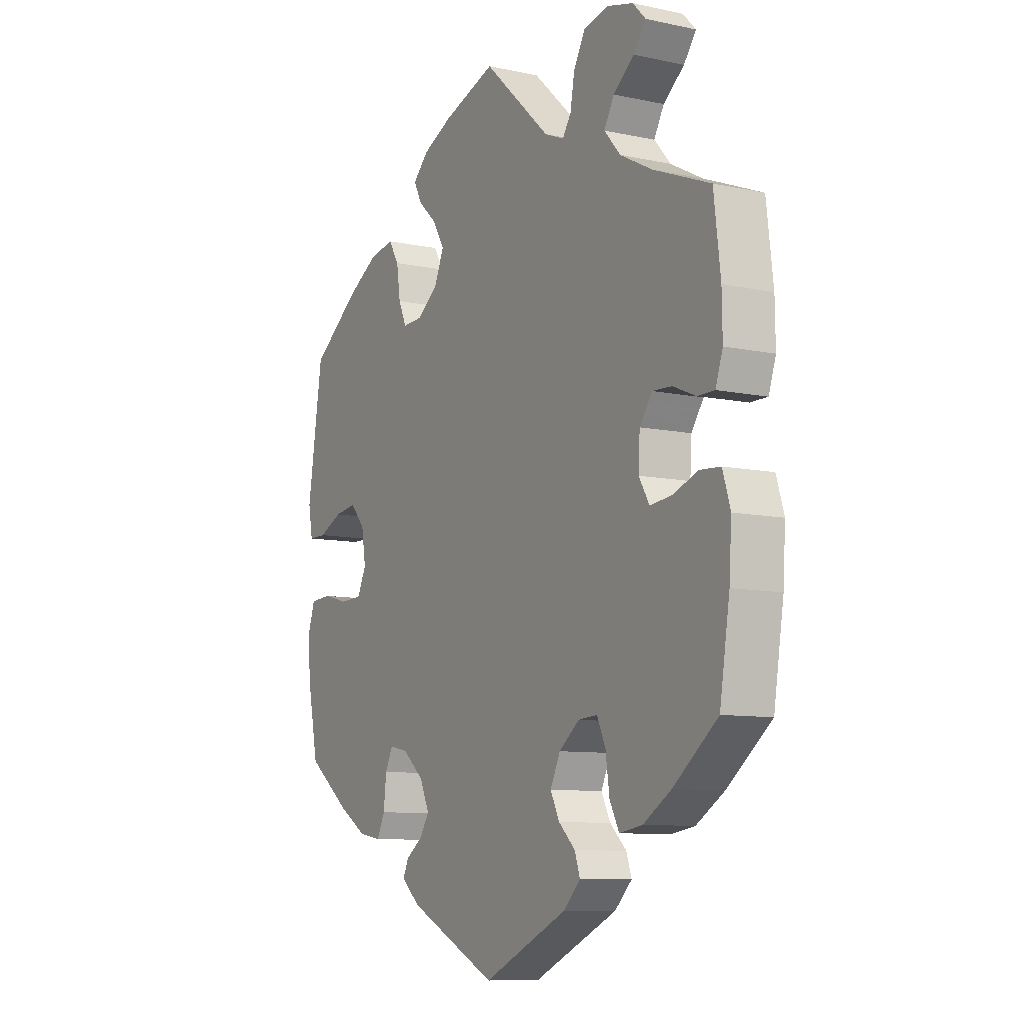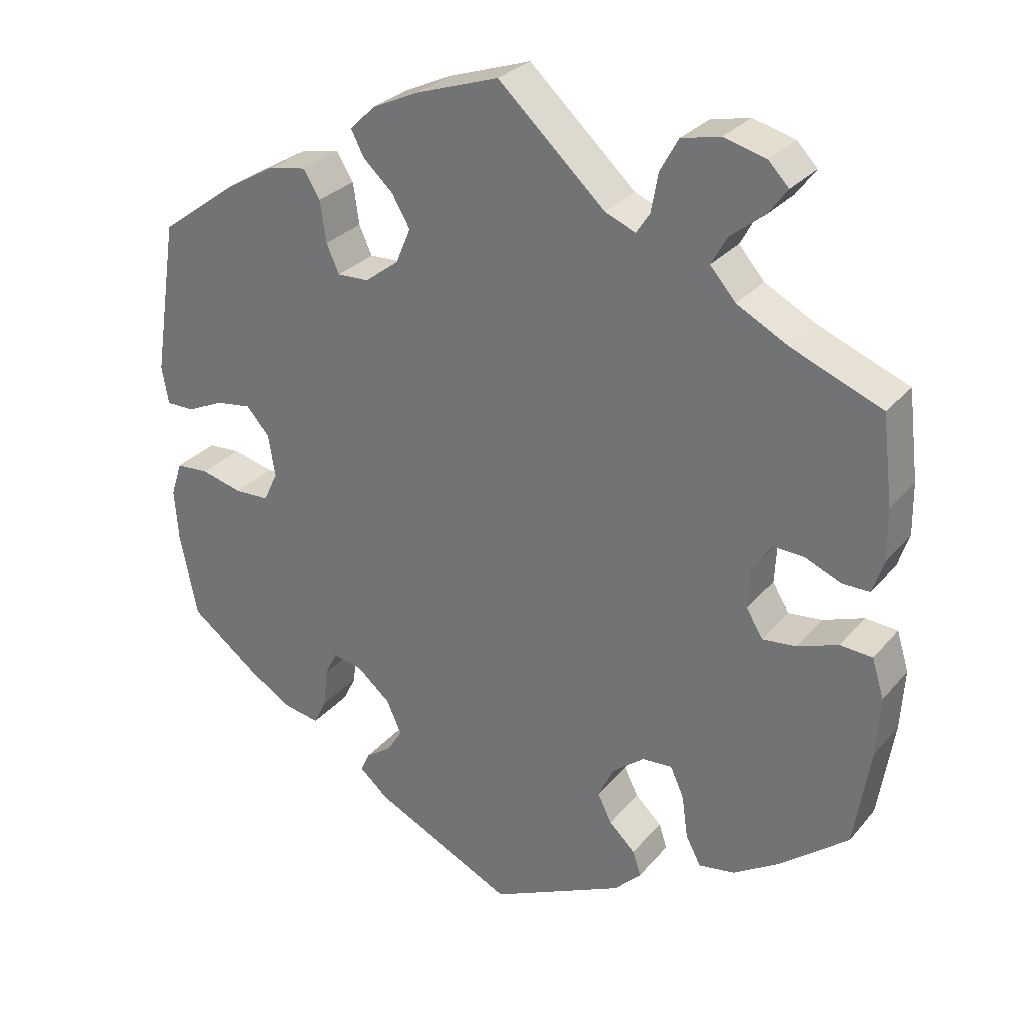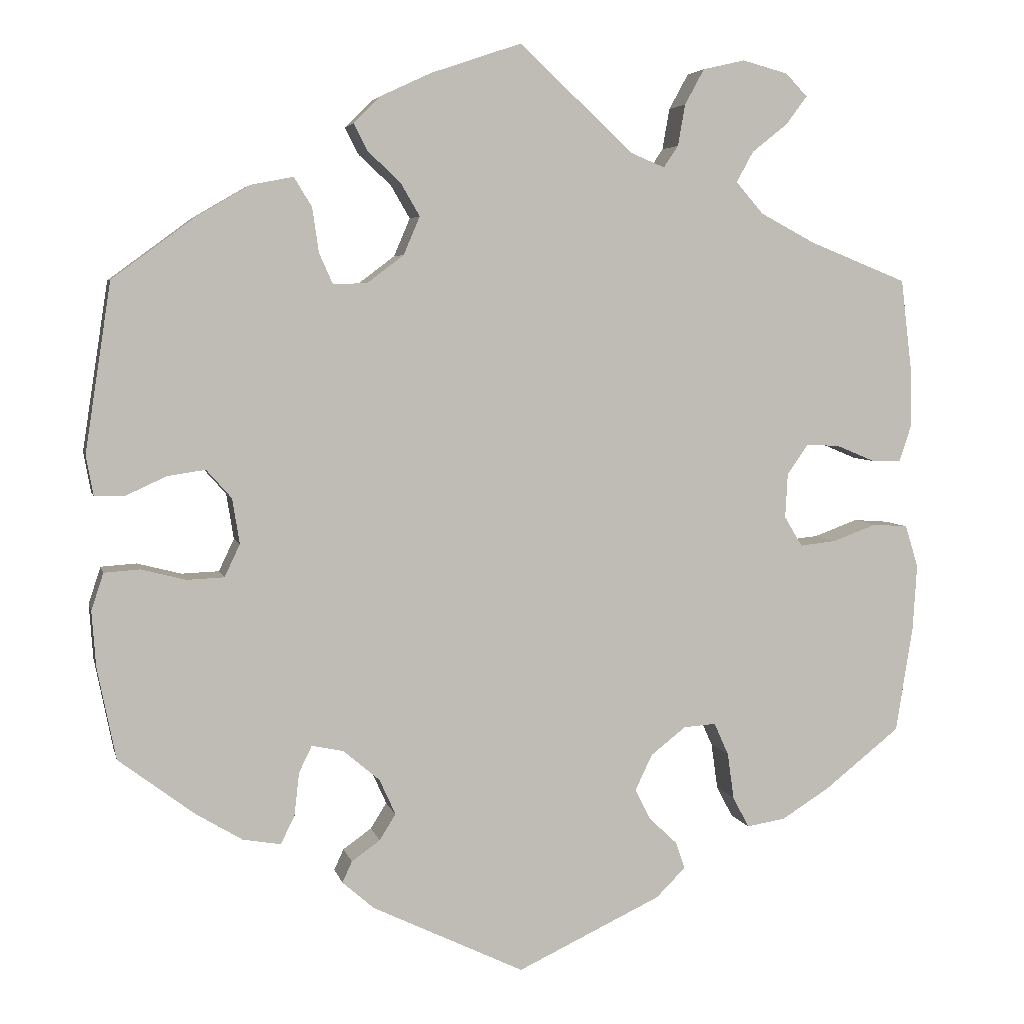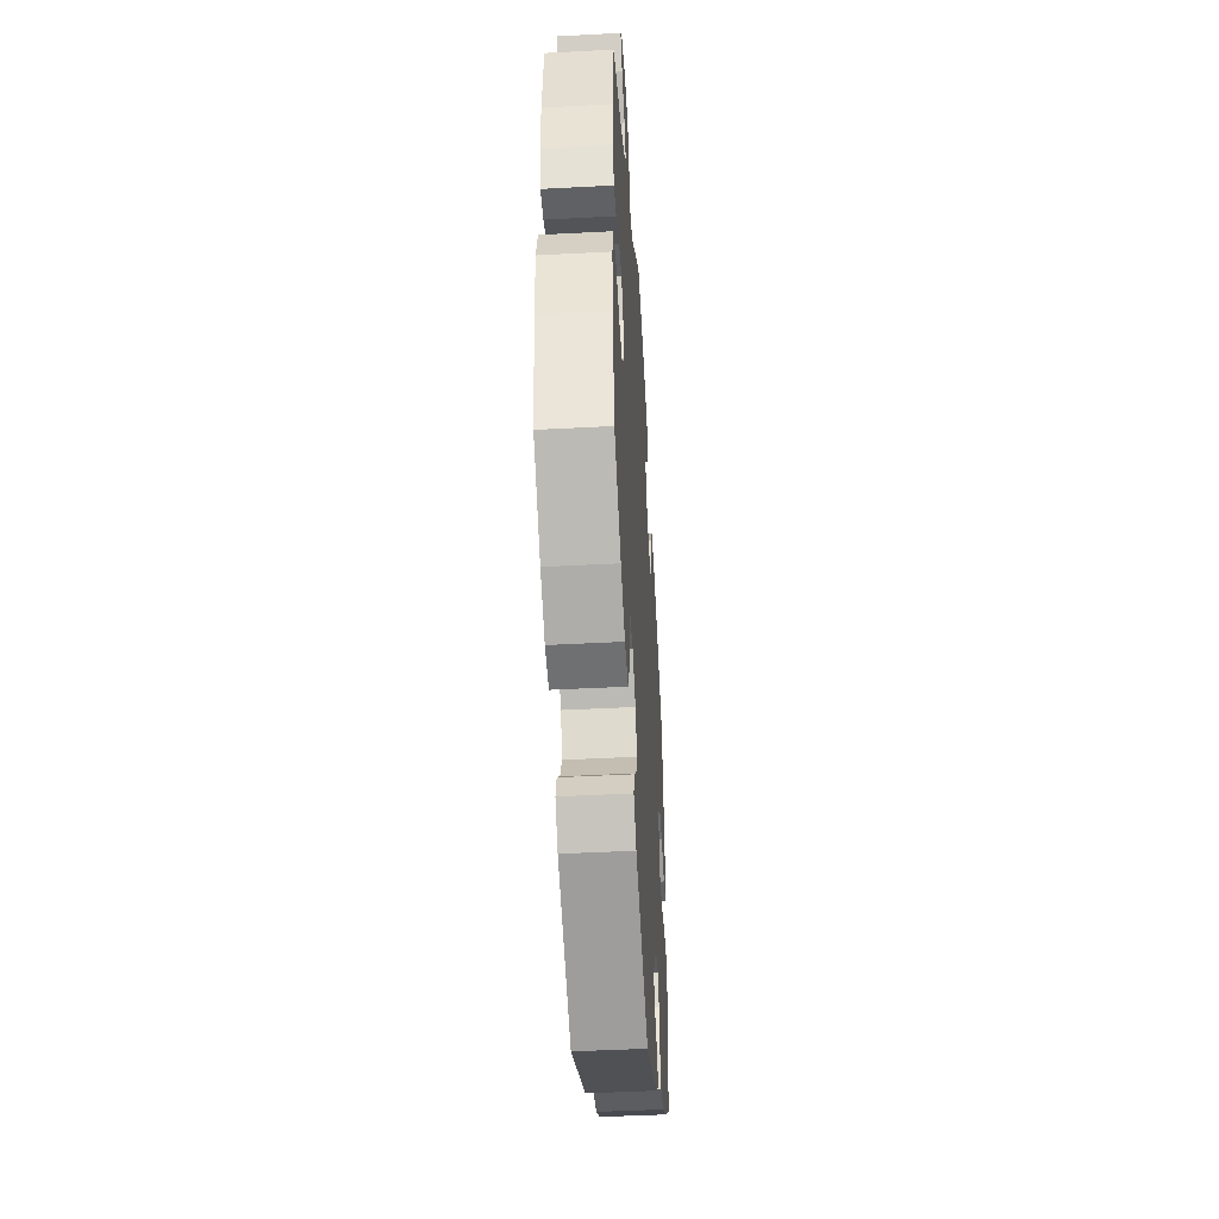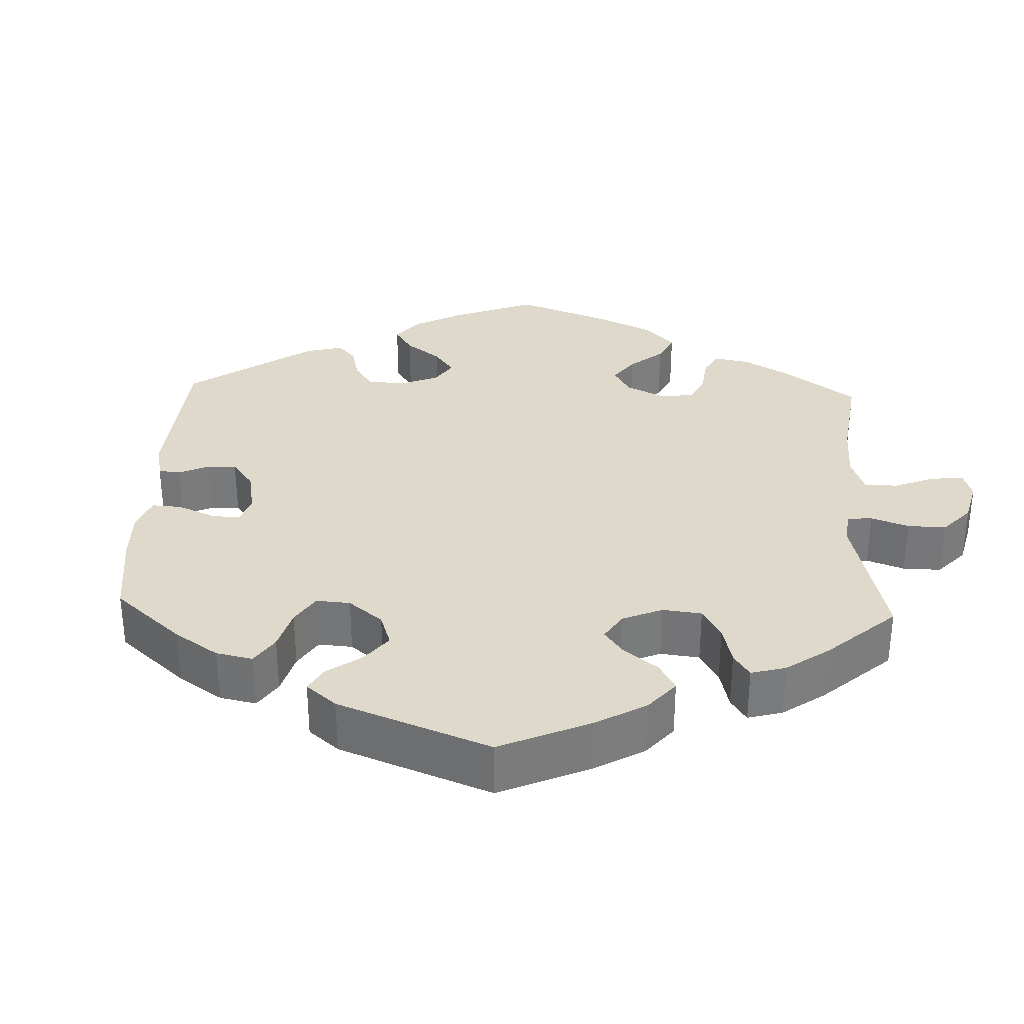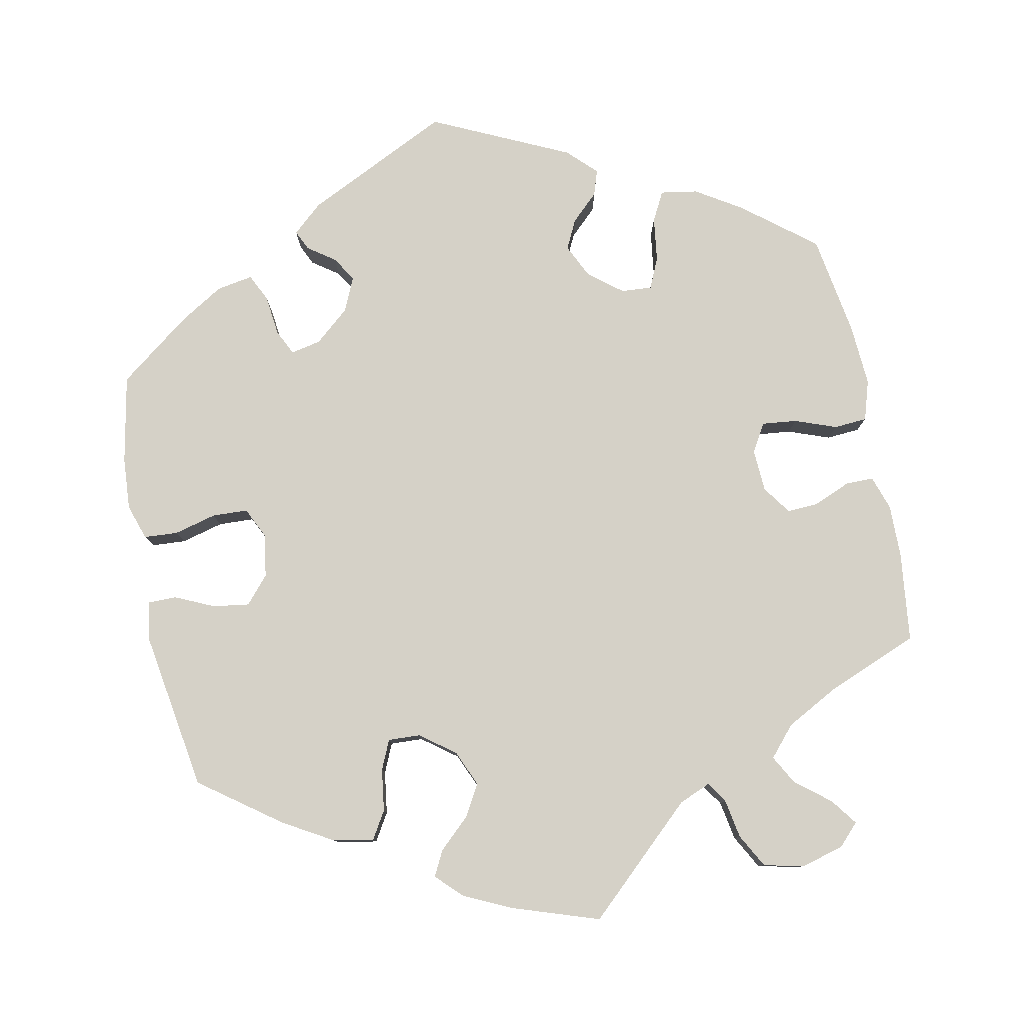
<metadata>
{"format":"obj","ext":"obj","renderer":"f3d","projection":"perspective","resolution":1024,"background":"white","views":[{"elev":-9.1,"azim":60.3,"up":"+Z"},{"elev":29.0,"azim":32.0,"up":"+Z"},{"elev":4.8,"azim":-12.5,"up":"+Z"},{"elev":-45.6,"azim":93.5,"up":"+Z"},{"elev":32.3,"azim":-57.7,"up":"+Y"},{"elev":79.7,"azim":-11.5,"up":"+Y"}]}
</metadata>
<code>
v -0.397 0.07 0.365
v -0.332 0.07 0.403
v -0.28 0.07 0.413
v -0.258 0.07 0.377
v -0.25 0.07 0.322
v -0.233 0.07 0.284
v -0.191 0.07 0.286
v -0.146 0.07 0.32
v -0.126 0.07 0.367
v -0.15 0.07 0.408
v -0.19 0.07 0.445
v -0.207 0.07 0.478
v -0.174 0.07 0.511
v -0.112 0.07 0.54
v 0 0.07 0.578
v 0.142 0.07 0.447
v 0.183 0.07 0.43
v 0.201 0.07 0.457
v 0.21 0.07 0.508
v 0.234 0.07 0.552
v 0.286 0.07 0.564
v 0.342 0.07 0.549
v 0.369 0.07 0.521
v 0.343 0.07 0.486
v 0.299 0.07 0.451
v 0.278 0.07 0.413
v 0.312 0.07 0.374
v 0.38 0.07 0.338
v 0.5 0.07 0.29
v 0.514 0.07 0.174
v 0.515 0.07 0.105
v 0.5 0.07 0.06
v 0.464 0.07 0.06
v 0.416 0.07 0.08
v 0.375 0.07 0.082
v 0.349 0.07 0.045
v 0.346 0.07 -0.01
v 0.368 0.07 -0.047
v 0.413 0.07 -0.042
v 0.467 0.07 -0.022
v 0.51 0.07 -0.025
v 0.526 0.07 -0.077
v 0.521 0.07 -0.157
v 0.5 0.07 -0.289
v 0.407 0.07 -0.363
v 0.348 0.07 -0.4
v 0.3 0.07 -0.408
v 0.28 0.07 -0.37
v 0.272 0.07 -0.313
v 0.254 0.07 -0.273
v 0.214 0.07 -0.276
v 0.171 0.07 -0.31
v 0.15 0.07 -0.354
v 0.169 0.07 -0.392
v 0.204 0.07 -0.425
v 0.215 0.07 -0.458
v 0.179 0.07 -0.494
v 0.001 0.07 -0.578
v -0.187 0.07 -0.488
v -0.226 0.07 -0.454
v -0.214 0.07 -0.428
v -0.179 0.07 -0.403
v -0.159 0.07 -0.371
v -0.179 0.07 -0.327
v -0.224 0.07 -0.289
v -0.263 0.07 -0.281
v -0.279 0.07 -0.314
v -0.285 0.07 -0.367
v -0.302 0.07 -0.402
v -0.349 0.07 -0.394
v -0.407 0.07 -0.359
v -0.5 0.07 -0.289
v -0.523 0.07 -0.175
v -0.528 0.07 -0.107
v -0.513 0.07 -0.061
v -0.469 0.07 -0.058
v -0.414 0.07 -0.072
v -0.368 0.07 -0.07
v -0.349 0.07 -0.03
v -0.358 0.07 0.026
v -0.389 0.07 0.061
v -0.436 0.07 0.054
v -0.486 0.07 0.031
v -0.523 0.07 0.031
v -0.532 0.07 0.081
v -0.5 0.07 0.289
v -0.397 0 0.365
v -0.332 0 0.403
v -0.28 0 0.413
v -0.258 0 0.377
v -0.25 0 0.322
v -0.233 0 0.284
v -0.191 0 0.286
v -0.146 0 0.32
v -0.126 0 0.367
v -0.15 0 0.408
v -0.19 0 0.445
v -0.207 0 0.478
v -0.174 0 0.511
v -0.112 0 0.54
v 0 0 0.578
v 0.142 0 0.447
v 0.183 0 0.43
v 0.201 0 0.457
v 0.21 0 0.508
v 0.234 0 0.552
v 0.286 0 0.564
v 0.342 0 0.549
v 0.369 0 0.521
v 0.343 0 0.486
v 0.299 0 0.451
v 0.278 0 0.413
v 0.312 0 0.374
v 0.38 0 0.338
v 0.5 0 0.29
v 0.514 0 0.174
v 0.515 0 0.105
v 0.5 0 0.06
v 0.464 0 0.06
v 0.416 0 0.08
v 0.375 0 0.082
v 0.349 0 0.045
v 0.346 0 -0.01
v 0.368 0 -0.047
v 0.413 0 -0.042
v 0.467 0 -0.022
v 0.51 0 -0.025
v 0.526 0 -0.077
v 0.521 0 -0.157
v 0.5 0 -0.289
v 0.407 0 -0.363
v 0.348 0 -0.4
v 0.3 0 -0.408
v 0.28 0 -0.37
v 0.272 0 -0.313
v 0.254 0 -0.273
v 0.214 0 -0.276
v 0.171 0 -0.31
v 0.15 0 -0.354
v 0.169 0 -0.392
v 0.204 0 -0.425
v 0.215 0 -0.458
v 0.179 0 -0.494
v 0.001 0 -0.578
v -0.187 0 -0.488
v -0.226 0 -0.454
v -0.214 0 -0.428
v -0.179 0 -0.403
v -0.159 0 -0.371
v -0.179 0 -0.327
v -0.224 0 -0.289
v -0.263 0 -0.281
v -0.279 0 -0.314
v -0.285 0 -0.367
v -0.302 0 -0.402
v -0.349 0 -0.394
v -0.407 0 -0.359
v -0.5 0 -0.289
v -0.523 0 -0.175
v -0.528 0 -0.107
v -0.513 0 -0.061
v -0.469 0 -0.058
v -0.414 0 -0.072
v -0.368 0 -0.07
v -0.349 0 -0.03
v -0.358 0 0.026
v -0.389 0 0.061
v -0.436 0 0.054
v -0.486 0 0.031
v -0.523 0 0.031
v -0.532 0 0.081
v -0.5 0 0.289
f 82 83 84 85
f 81 82 85 86
f 80 81 86 1
f 74 75 76 77
f 74 77 78
f 73 74 78
f 72 73 78
f 71 72 78
f 70 71 78 79
f 67 68 69 70
f 66 67 70 79
f 59 60 61 62
f 59 62 63
f 58 59 63
f 57 58 63 64
f 54 55 56 57
f 53 54 57 64
f 46 47 48 49
f 46 49 50
f 45 46 50
f 44 45 50
f 43 44 50
f 42 43 50 51
f 39 40 41 42
f 38 39 42 51
f 31 32 33 34
f 31 34 35
f 28 29 30 31
f 27 28 31 35
f 26 27 35 36
f 22 23 24 25
f 22 25 26
f 21 22 26
f 18 19 20 21
f 17 18 21 26
f 13 14 15 16
f 13 16 17
f 10 11 12 13
f 9 10 13 17
f 8 9 17 26
f 2 3 4 5
f 2 5 6
f 1 2 6
f 80 1 6
f 65 66 79 80
f 65 80 6 7
f 52 53 64 65
f 37 38 51 52
f 36 37 52 65
f 26 36 65
f 7 8 26 65
f 171 170 169 168
f 172 171 168 167
f 87 172 167 166
f 163 162 161 160
f 164 163 160
f 164 160 159
f 164 159 158
f 164 158 157
f 165 164 157 156
f 156 155 154 153
f 165 156 153 152
f 148 147 146 145
f 149 148 145
f 149 145 144
f 150 149 144 143
f 143 142 141 140
f 150 143 140 139
f 135 134 133 132
f 136 135 132
f 136 132 131
f 136 131 130
f 136 130 129
f 137 136 129 128
f 128 127 126 125
f 137 128 125 124
f 120 119 118 117
f 121 120 117
f 117 116 115 114
f 121 117 114 113
f 122 121 113 112
f 111 110 109 108
f 112 111 108
f 112 108 107
f 107 106 105 104
f 112 107 104 103
f 102 101 100 99
f 103 102 99
f 99 98 97 96
f 103 99 96 95
f 112 103 95 94
f 91 90 89 88
f 92 91 88
f 92 88 87
f 92 87 166
f 166 165 152 151
f 93 92 166 151
f 151 150 139 138
f 138 137 124 123
f 151 138 123 122
f 151 122 112
f 151 112 94 93
f 1 87 88 2
f 2 88 89 3
f 3 89 90 4
f 4 90 91 5
f 5 91 92 6
f 6 92 93 7
f 7 93 94 8
f 8 94 95 9
f 9 95 96 10
f 10 96 97 11
f 11 97 98 12
f 12 98 99 13
f 13 99 100 14
f 14 100 101 15
f 15 101 102 16
f 16 102 103 17
f 17 103 104 18
f 18 104 105 19
f 19 105 106 20
f 20 106 107 21
f 21 107 108 22
f 22 108 109 23
f 23 109 110 24
f 24 110 111 25
f 25 111 112 26
f 26 112 113 27
f 27 113 114 28
f 28 114 115 29
f 29 115 116 30
f 30 116 117 31
f 31 117 118 32
f 32 118 119 33
f 33 119 120 34
f 34 120 121 35
f 35 121 122 36
f 36 122 123 37
f 37 123 124 38
f 38 124 125 39
f 39 125 126 40
f 40 126 127 41
f 41 127 128 42
f 42 128 129 43
f 43 129 130 44
f 44 130 131 45
f 45 131 132 46
f 46 132 133 47
f 47 133 134 48
f 48 134 135 49
f 49 135 136 50
f 50 136 137 51
f 51 137 138 52
f 52 138 139 53
f 53 139 140 54
f 54 140 141 55
f 55 141 142 56
f 56 142 143 57
f 57 143 144 58
f 58 144 145 59
f 59 145 146 60
f 60 146 147 61
f 61 147 148 62
f 62 148 149 63
f 63 149 150 64
f 64 150 151 65
f 65 151 152 66
f 66 152 153 67
f 67 153 154 68
f 68 154 155 69
f 69 155 156 70
f 70 156 157 71
f 71 157 158 72
f 72 158 159 73
f 73 159 160 74
f 74 160 161 75
f 75 161 162 76
f 76 162 163 77
f 77 163 164 78
f 78 164 165 79
f 79 165 166 80
f 80 166 167 81
f 81 167 168 82
f 82 168 169 83
f 83 169 170 84
f 84 170 171 85
f 85 171 172 86
f 86 172 87 1

</code>
